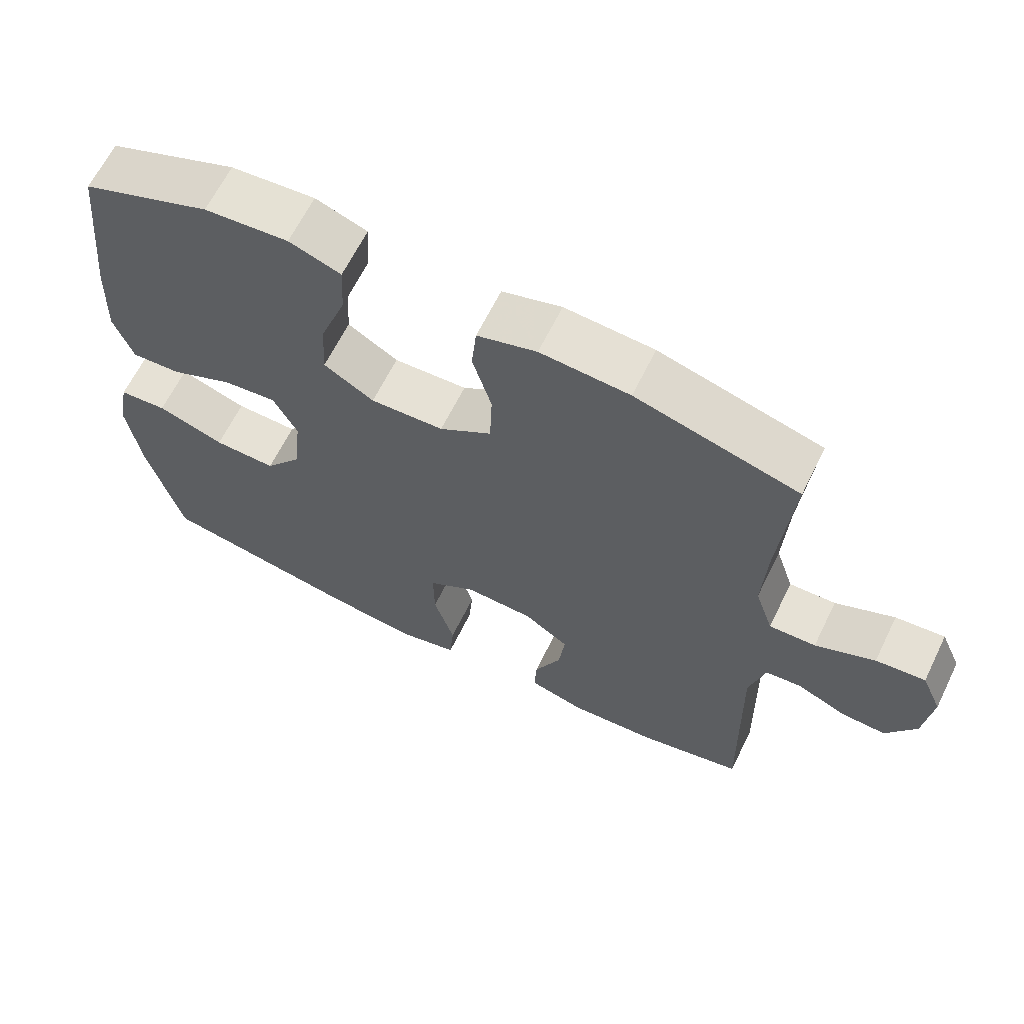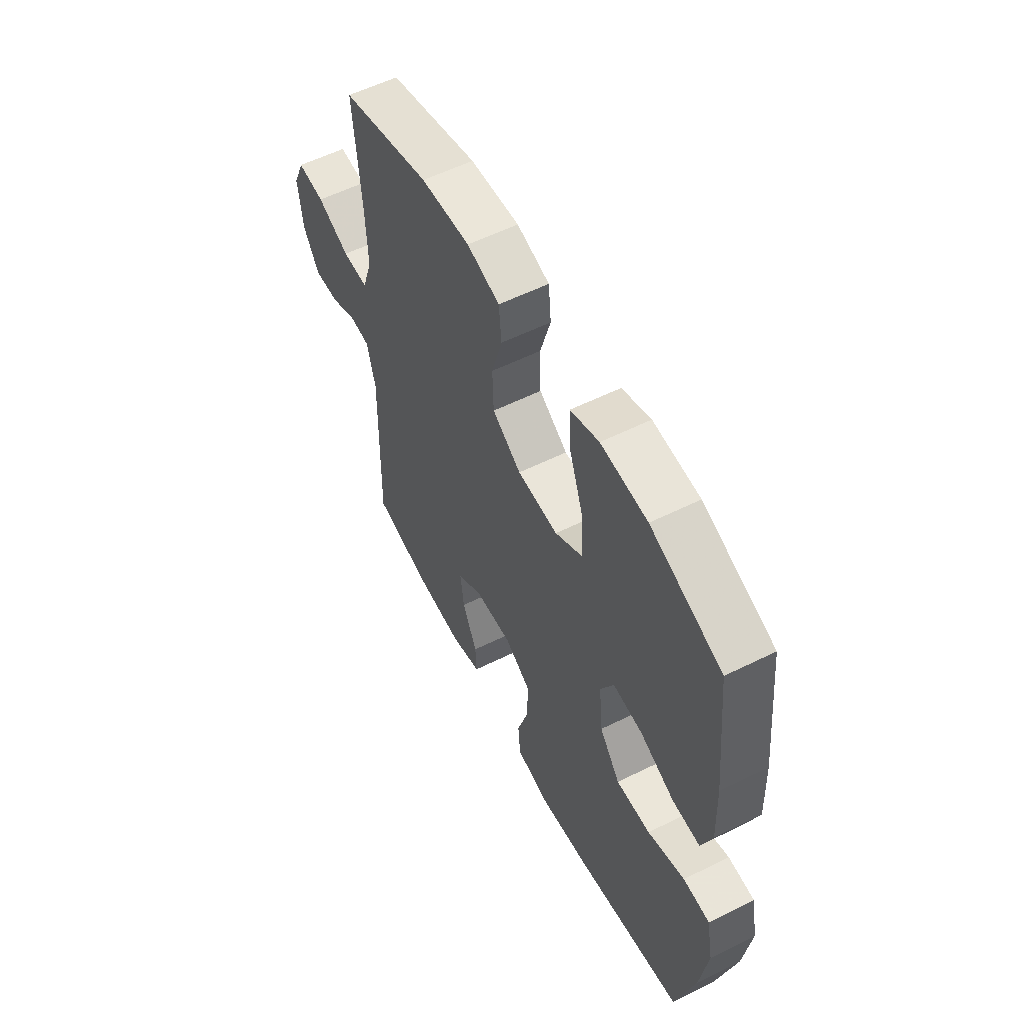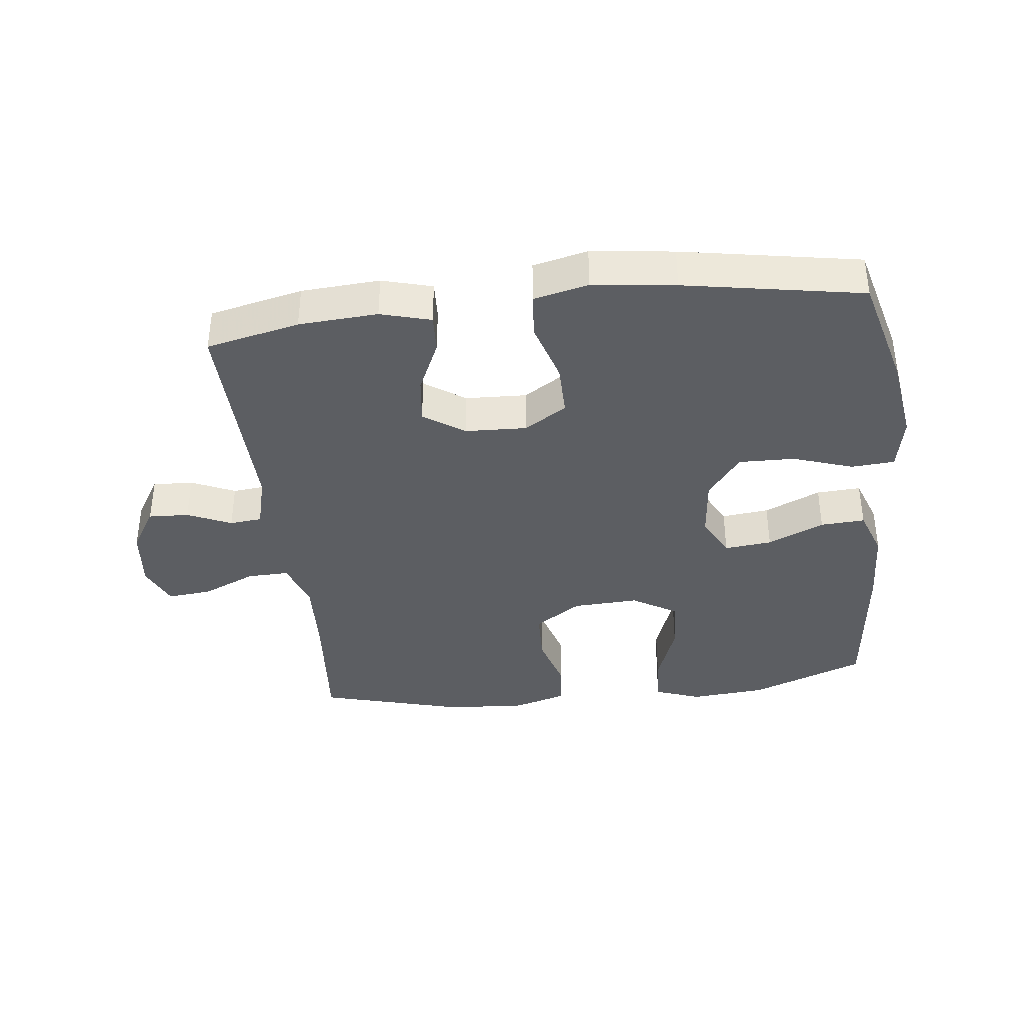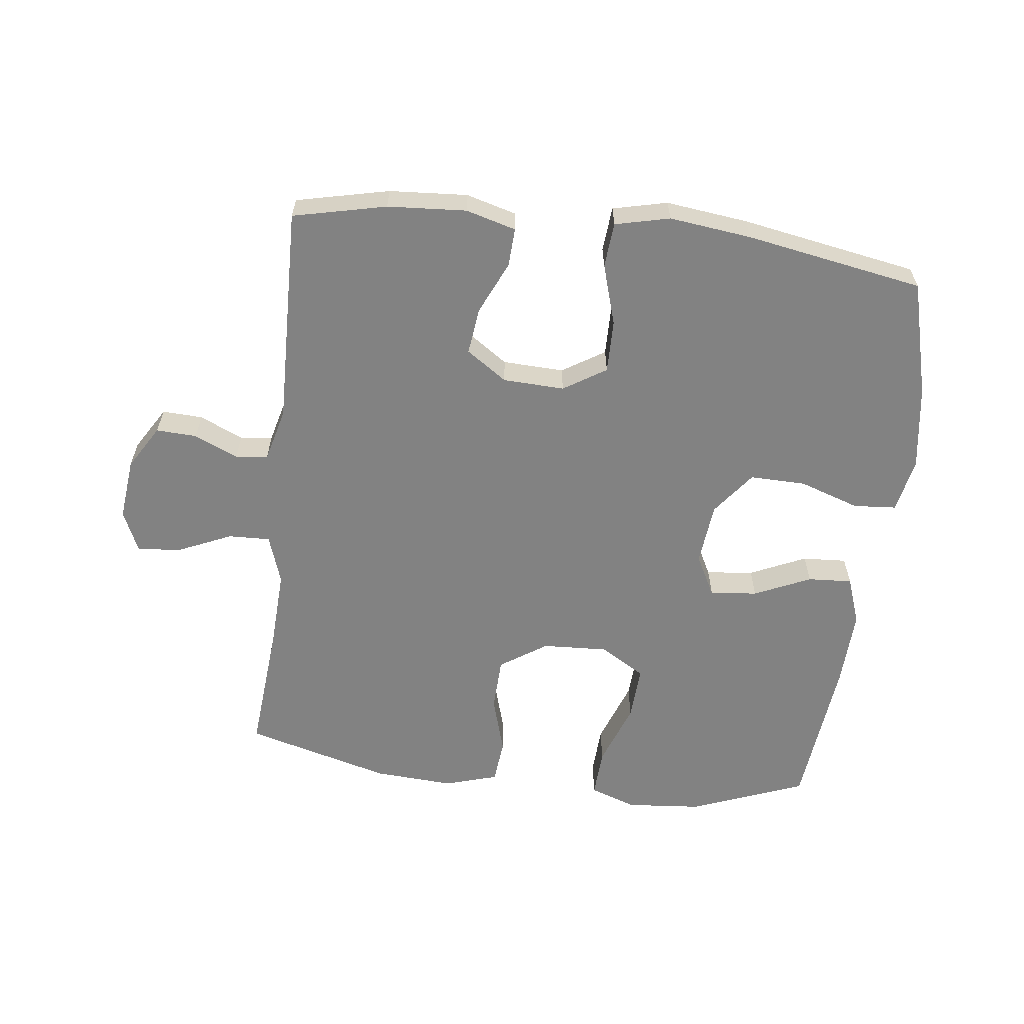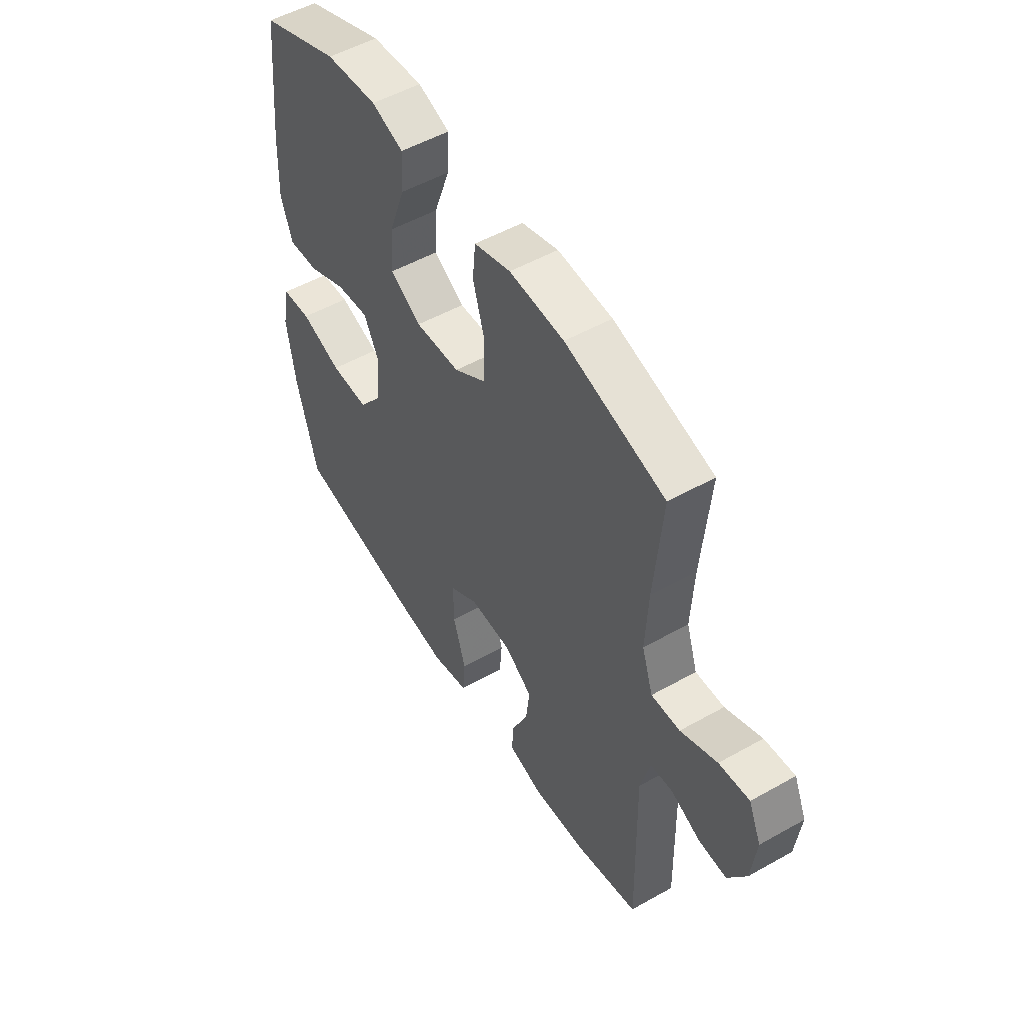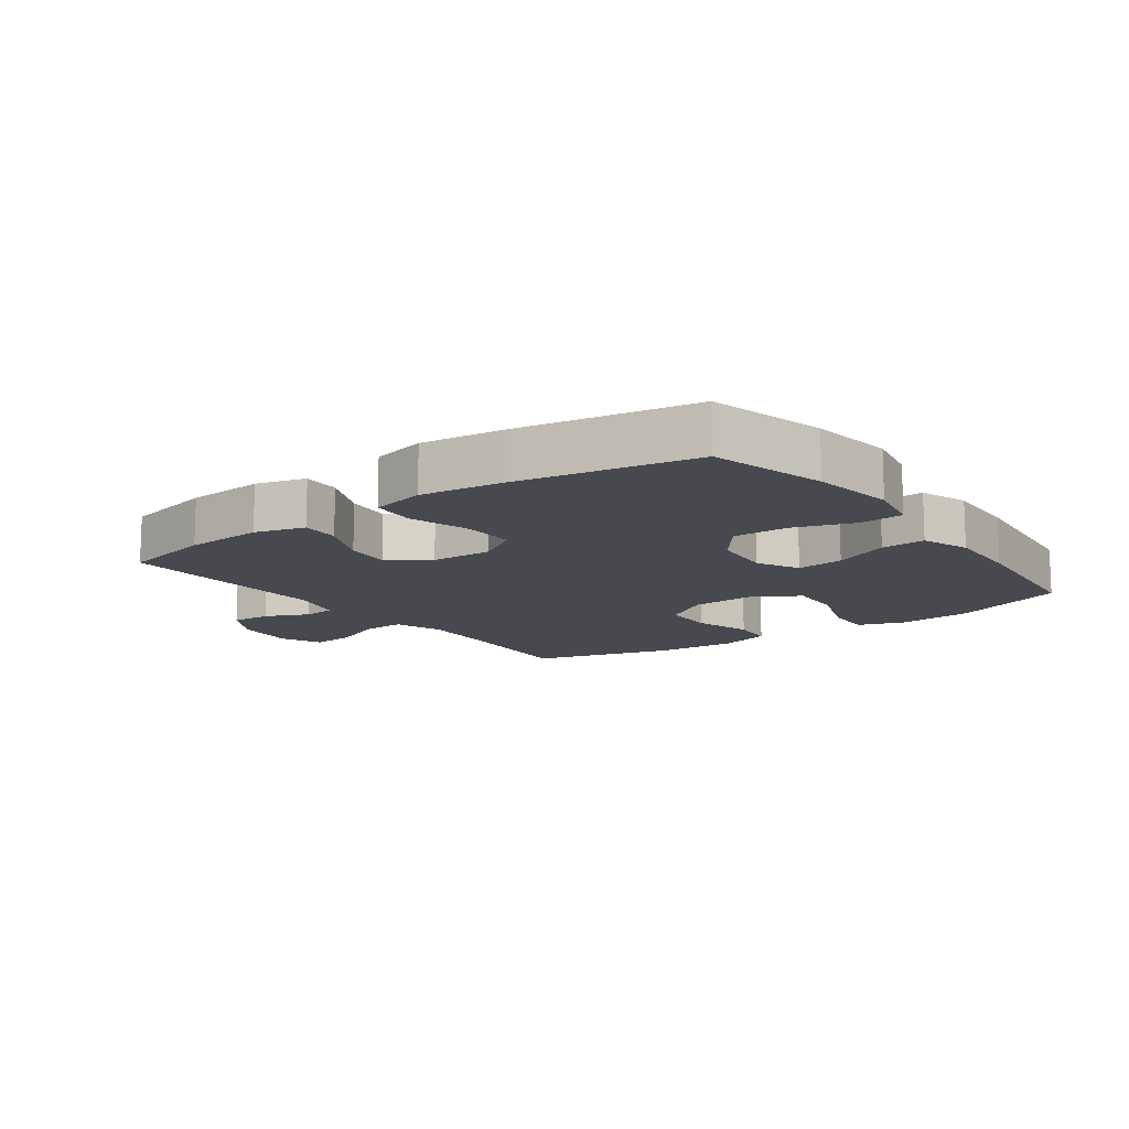
<metadata>
{"format":"obj","ext":"obj","renderer":"f3d","projection":"perspective","resolution":1024,"background":"white","views":[{"elev":64.5,"azim":26.2,"up":"+Z"},{"elev":57.0,"azim":-117.3,"up":"+Z"},{"elev":-37.8,"azim":-173.3,"up":"+Y"},{"elev":-60.7,"azim":173.2,"up":"+Y"},{"elev":52.2,"azim":58.7,"up":"+Z"},{"elev":-12.6,"azim":-143.9,"up":"+Y"}]}
</metadata>
<code>
v 0.5 0.07 -0.5
v 0.353 0.07 -0.533
v 0.229 0.07 -0.541
v 0.15 0.07 -0.519
v 0.153 0.07 -0.458
v 0.191 0.07 -0.375
v 0.2 0.07 -0.301
v 0.136 0.07 -0.257
v 0.039 0.07 -0.253
v -0.028 0.07 -0.295
v -0.027 0.07 -0.379
v 0.002 0.07 -0.475
v -0.004 0.07 -0.546
v -0.09 0.07 -0.566
v -0.22 0.07 -0.55
v -0.5 0.07 -0.5
v -0.548 0.07 -0.317
v -0.567 0.07 -0.185
v -0.55 0.07 -0.098
v -0.482 0.07 -0.093
v -0.387 0.07 -0.125
v -0.299 0.07 -0.127
v -0.246 0.07 -0.058
v -0.236 0.07 0.041
v -0.27 0.07 0.107
v -0.345 0.07 0.099
v -0.434 0.07 0.059
v -0.504 0.07 0.055
v -0.531 0.07 0.131
v -0.526 0.07 0.254
v -0.5 0.07 0.5
v -0.318 0.07 0.57
v -0.199 0.07 0.58
v -0.126 0.07 0.554
v -0.13 0.07 0.477
v -0.167 0.07 0.375
v -0.172 0.07 0.288
v -0.101 0.07 0.245
v 0.003 0.07 0.25
v 0.077 0.07 0.299
v 0.08 0.07 0.384
v 0.053 0.07 0.476
v 0.06 0.07 0.546
v 0.144 0.07 0.571
v 0.27 0.07 0.563
v 0.5 0.07 0.5
v 0.482 0.07 0.291
v 0.476 0.07 0.168
v 0.502 0.07 0.09
v 0.568 0.07 0.092
v 0.652 0.07 0.129
v 0.722 0.07 0.136
v 0.751 0.07 0.07
v 0.74 0.07 -0.028
v 0.698 0.07 -0.097
v 0.634 0.07 -0.094
v 0.565 0.07 -0.063
v 0.514 0.07 -0.068
v 0.492 0.07 -0.153
v 0.5 0 -0.5
v 0.353 0 -0.533
v 0.229 0 -0.541
v 0.15 0 -0.519
v 0.153 0 -0.458
v 0.191 0 -0.375
v 0.2 0 -0.301
v 0.136 0 -0.257
v 0.039 0 -0.253
v -0.028 0 -0.295
v -0.027 0 -0.379
v 0.002 0 -0.475
v -0.004 0 -0.546
v -0.09 0 -0.566
v -0.22 0 -0.55
v -0.5 0 -0.5
v -0.548 0 -0.317
v -0.567 0 -0.185
v -0.55 0 -0.098
v -0.482 0 -0.093
v -0.387 0 -0.125
v -0.299 0 -0.127
v -0.246 0 -0.058
v -0.236 0 0.041
v -0.27 0 0.107
v -0.345 0 0.099
v -0.434 0 0.059
v -0.504 0 0.055
v -0.531 0 0.131
v -0.526 0 0.254
v -0.5 0 0.5
v -0.318 0 0.57
v -0.199 0 0.58
v -0.126 0 0.554
v -0.13 0 0.477
v -0.167 0 0.375
v -0.172 0 0.288
v -0.101 0 0.245
v 0.003 0 0.25
v 0.077 0 0.299
v 0.08 0 0.384
v 0.053 0 0.476
v 0.06 0 0.546
v 0.144 0 0.571
v 0.27 0 0.563
v 0.5 0 0.5
v 0.482 0 0.291
v 0.476 0 0.168
v 0.502 0 0.09
v 0.568 0 0.092
v 0.652 0 0.129
v 0.722 0 0.136
v 0.751 0 0.07
v 0.74 0 -0.028
v 0.698 0 -0.097
v 0.634 0 -0.094
v 0.565 0 -0.063
v 0.514 0 -0.068
v 0.492 0 -0.153
f 55 56 57
f 54 55 57
f 53 54 57
f 52 53 57
f 51 52 57
f 50 51 57
f 49 50 57 58
f 48 49 58 59
f 45 46 47
f 44 45 47
f 43 44 47
f 42 43 47
f 41 42 47
f 40 41 47 48
f 59 1 2
f 48 59 2
f 40 48 2
f 39 40 2
f 34 35 36
f 33 34 36
f 32 33 36
f 31 32 36
f 30 31 36
f 29 30 36
f 28 29 36
f 27 28 36
f 26 27 36
f 25 26 36 37
f 24 25 37 38
f 19 20 21
f 18 19 21
f 17 18 21
f 16 17 21
f 15 16 21
f 14 15 21
f 13 14 21
f 12 13 21
f 11 12 21
f 10 11 21 22
f 9 10 22 23
f 4 5 6
f 3 4 6
f 2 3 6
f 2 6 7
f 39 2 7
f 24 38 39
f 23 24 39
f 9 23 39
f 8 9 39
f 7 8 39
f 116 115 114
f 116 114 113
f 116 113 112
f 116 112 111
f 116 111 110
f 116 110 109
f 117 116 109 108
f 118 117 108 107
f 106 105 104
f 106 104 103
f 106 103 102
f 106 102 101
f 106 101 100
f 107 106 100 99
f 61 60 118
f 61 118 107
f 61 107 99
f 61 99 98
f 95 94 93
f 95 93 92
f 95 92 91
f 95 91 90
f 95 90 89
f 95 89 88
f 95 88 87
f 95 87 86
f 95 86 85
f 96 95 85 84
f 97 96 84 83
f 80 79 78
f 80 78 77
f 80 77 76
f 80 76 75
f 80 75 74
f 80 74 73
f 80 73 72
f 80 72 71
f 80 71 70
f 81 80 70 69
f 82 81 69 68
f 65 64 63
f 65 63 62
f 65 62 61
f 66 65 61
f 66 61 98
f 98 97 83
f 98 83 82
f 98 82 68
f 98 68 67
f 98 67 66
f 1 60 61 2
f 2 61 62 3
f 3 62 63 4
f 4 63 64 5
f 5 64 65 6
f 6 65 66 7
f 7 66 67 8
f 8 67 68 9
f 9 68 69 10
f 10 69 70 11
f 11 70 71 12
f 12 71 72 13
f 13 72 73 14
f 14 73 74 15
f 15 74 75 16
f 16 75 76 17
f 17 76 77 18
f 18 77 78 19
f 19 78 79 20
f 20 79 80 21
f 21 80 81 22
f 22 81 82 23
f 23 82 83 24
f 24 83 84 25
f 25 84 85 26
f 26 85 86 27
f 27 86 87 28
f 28 87 88 29
f 29 88 89 30
f 30 89 90 31
f 31 90 91 32
f 32 91 92 33
f 33 92 93 34
f 34 93 94 35
f 35 94 95 36
f 36 95 96 37
f 37 96 97 38
f 38 97 98 39
f 39 98 99 40
f 40 99 100 41
f 41 100 101 42
f 42 101 102 43
f 43 102 103 44
f 44 103 104 45
f 45 104 105 46
f 46 105 106 47
f 47 106 107 48
f 48 107 108 49
f 49 108 109 50
f 50 109 110 51
f 51 110 111 52
f 52 111 112 53
f 53 112 113 54
f 54 113 114 55
f 55 114 115 56
f 56 115 116 57
f 57 116 117 58
f 58 117 118 59
f 59 118 60 1

</code>
